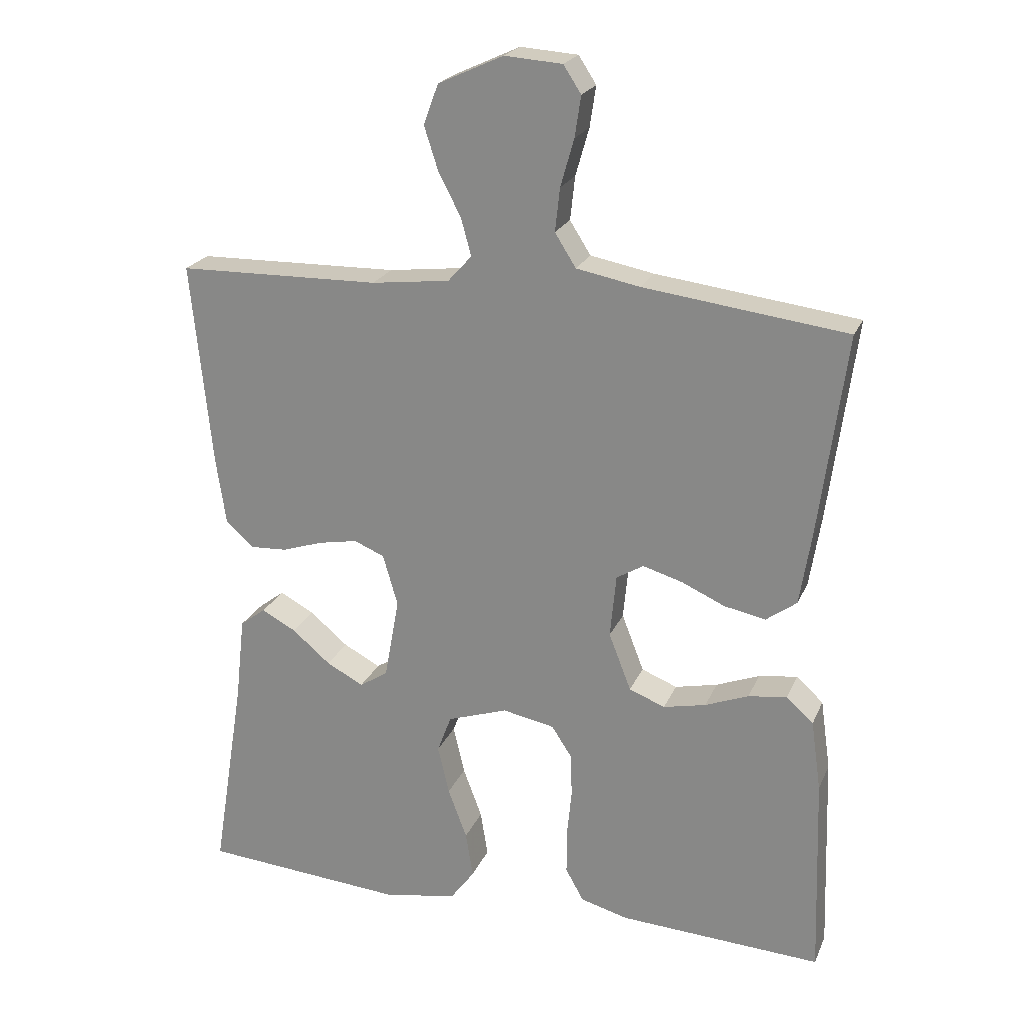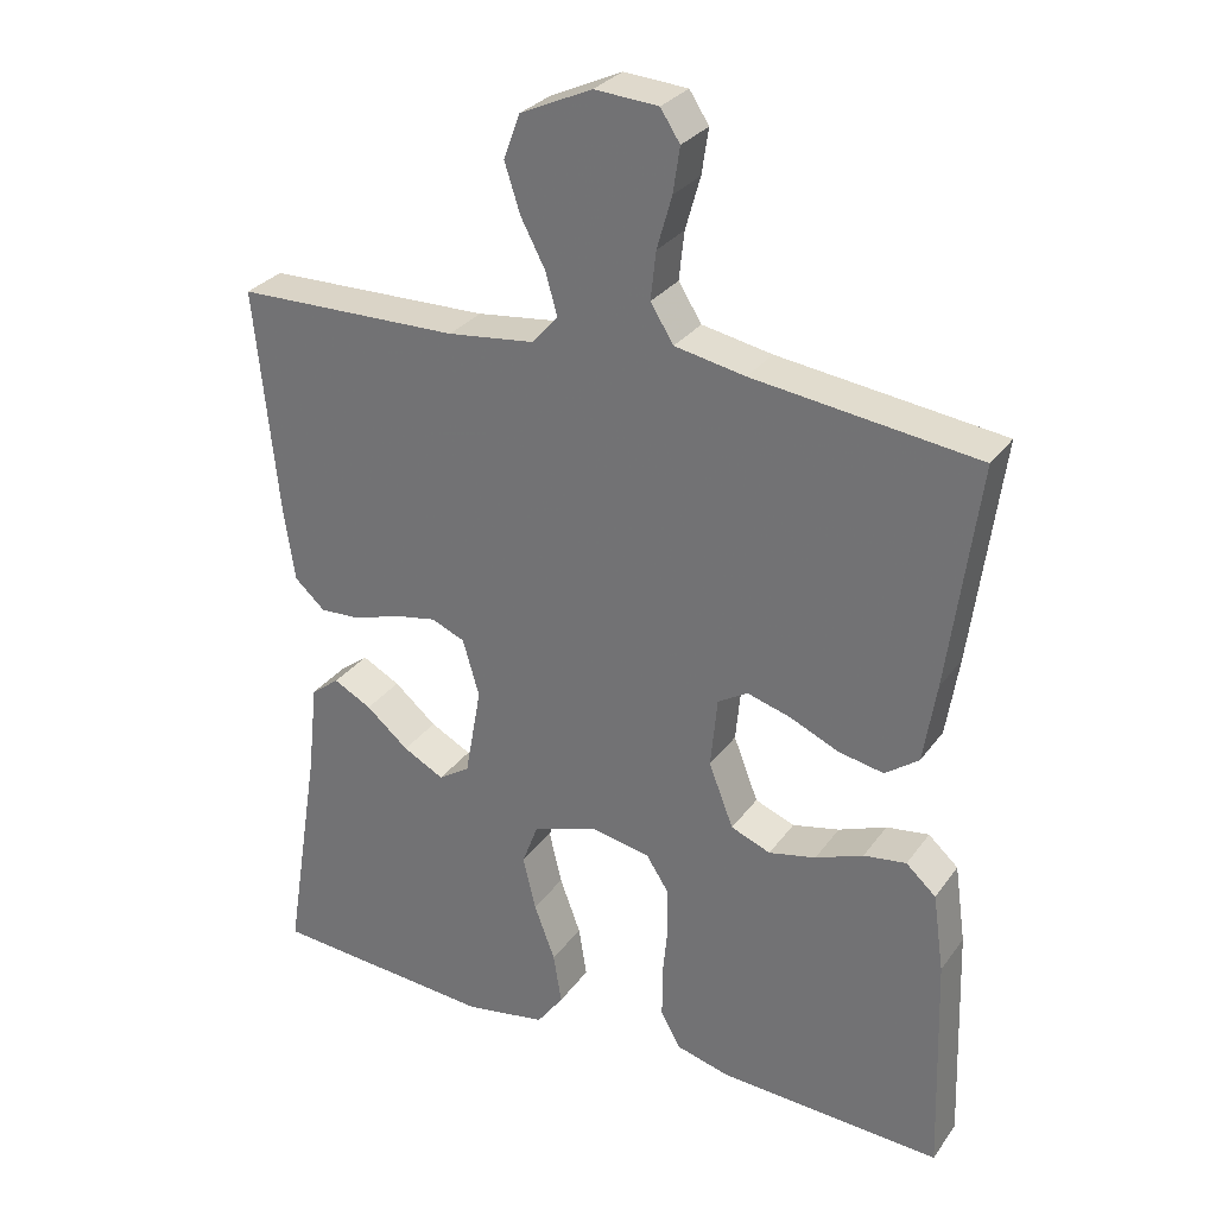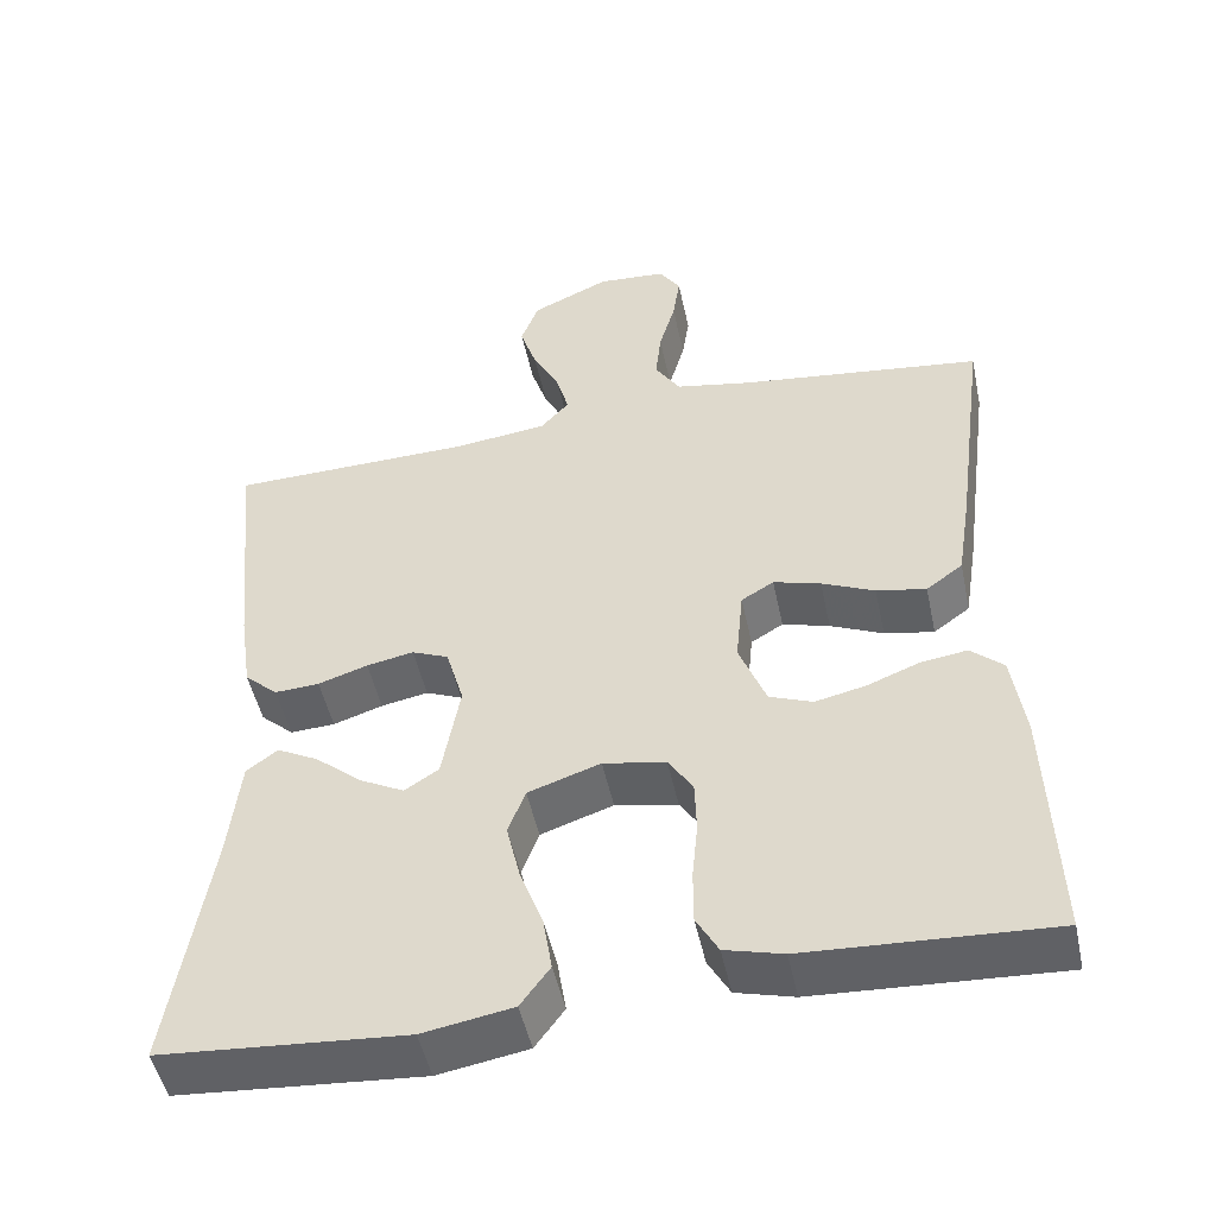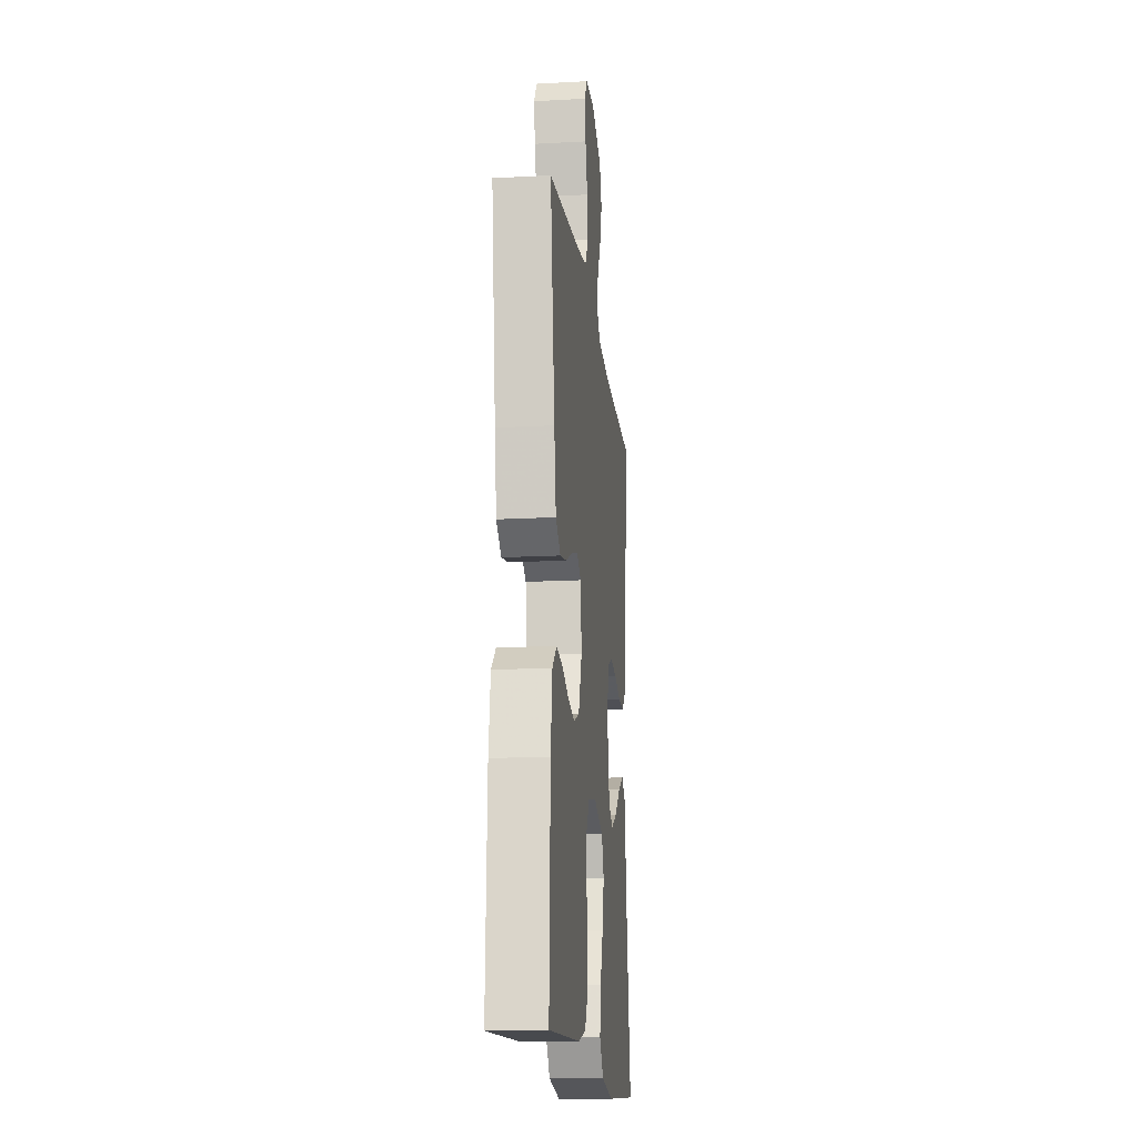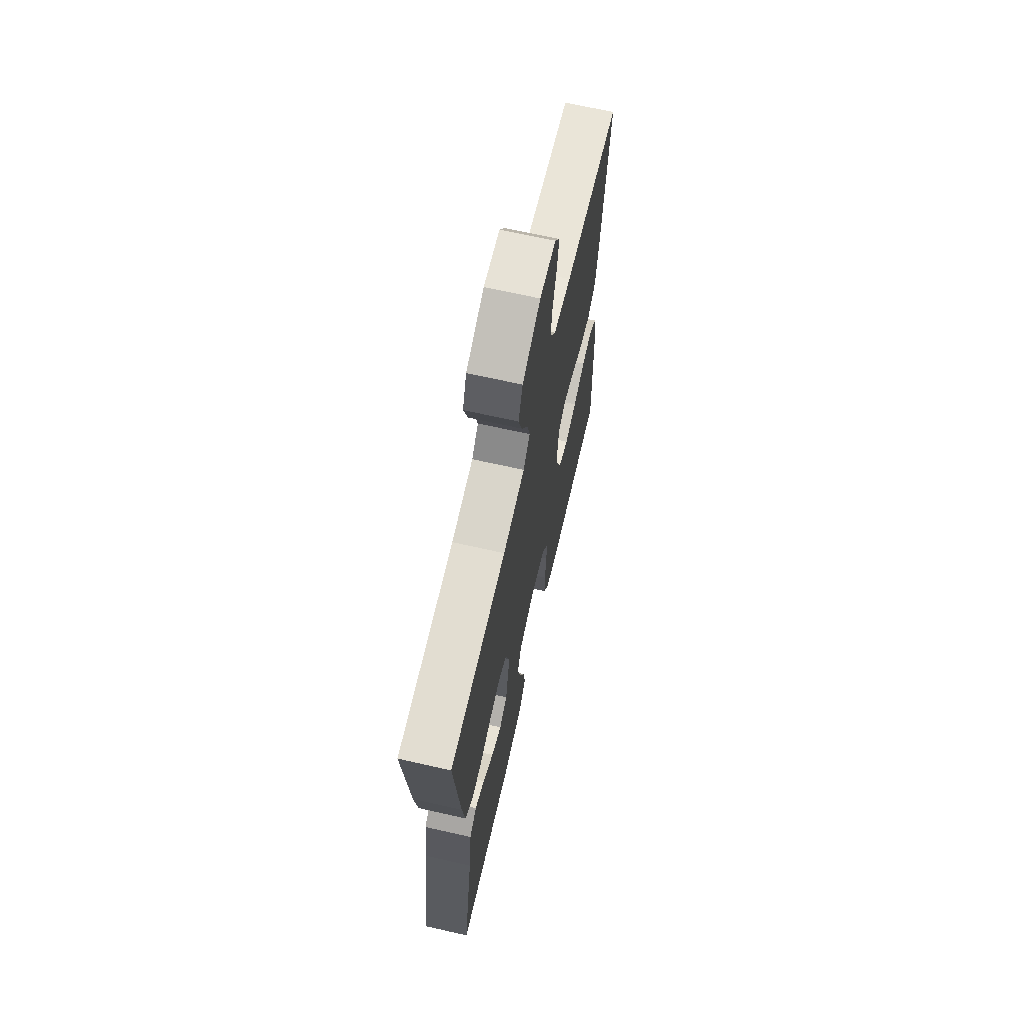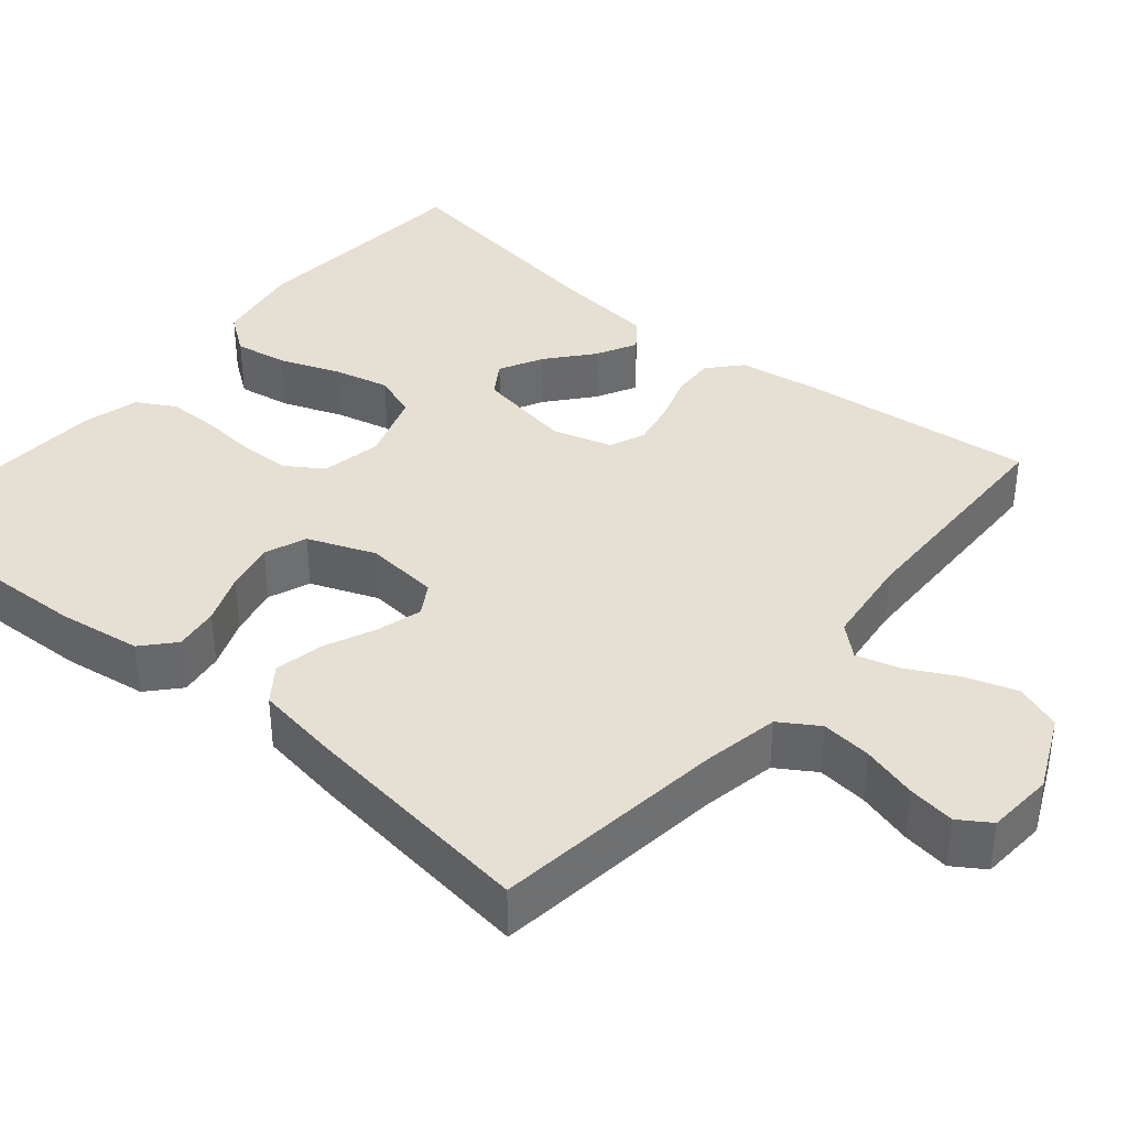
<metadata>
{"format":"obj","ext":"obj","renderer":"f3d","projection":"perspective","resolution":1024,"background":"white","views":[{"elev":22.3,"azim":-161.1,"up":"+Z"},{"elev":29.7,"azim":-151.0,"up":"+Z"},{"elev":-49.3,"azim":-168.0,"up":"+Z"},{"elev":-16.3,"azim":-83.6,"up":"+Z"},{"elev":67.3,"azim":102.8,"up":"+Z"},{"elev":37.9,"azim":-50.2,"up":"+Y"}]}
</metadata>
<code>
v -0.5 0.07 0.5
v -0.2 0.07 0.538
v -0.106 0.07 0.556
v -0.075 0.07 0.605
v -0.082 0.07 0.669
v -0.102 0.07 0.739
v -0.111 0.07 0.799
v -0.085 0.07 0.839
v 0 0.07 0.845
v 0.096 0.07 0.801
v 0.118 0.07 0.742
v 0.097 0.07 0.677
v 0.064 0.07 0.614
v 0.049 0.07 0.559
v 0.084 0.07 0.52
v 0.2 0.07 0.506
v 0.5 0.07 0.5
v 0.47 0.07 0.2
v 0.455 0.07 0.098
v 0.414 0.07 0.061
v 0.359 0.07 0.064
v 0.298 0.07 0.084
v 0.24 0.07 0.095
v 0.195 0.07 0.076
v 0.173 0.07 0
v 0.195 0.07 -0.122
v 0.237 0.07 -0.149
v 0.292 0.07 -0.12
v 0.349 0.07 -0.072
v 0.4 0.07 -0.045
v 0.438 0.07 -0.074
v 0.452 0.07 -0.2
v 0.5 0.07 -0.5
v 0.2 0.07 -0.523
v 0.09 0.07 -0.504
v 0.054 0.07 -0.455
v 0.065 0.07 -0.387
v 0.093 0.07 -0.312
v 0.11 0.07 -0.24
v 0.089 0.07 -0.184
v 0 0.07 -0.154
v -0.077 0.07 -0.169
v -0.107 0.07 -0.215
v -0.109 0.07 -0.279
v -0.102 0.07 -0.351
v -0.102 0.07 -0.417
v -0.129 0.07 -0.465
v -0.2 0.07 -0.484
v -0.5 0.07 -0.5
v -0.49 0.07 -0.2
v -0.475 0.07 -0.095
v -0.435 0.07 -0.059
v -0.378 0.07 -0.067
v -0.314 0.07 -0.092
v -0.251 0.07 -0.106
v -0.198 0.07 -0.085
v -0.165 0.07 0
v -0.174 0.07 0.094
v -0.214 0.07 0.118
v -0.272 0.07 0.101
v -0.337 0.07 0.072
v -0.398 0.07 0.06
v -0.443 0.07 0.093
v -0.46 0.07 0.2
v -0.5 0 0.5
v -0.2 0 0.538
v -0.106 0 0.556
v -0.075 0 0.605
v -0.082 0 0.669
v -0.102 0 0.739
v -0.111 0 0.799
v -0.085 0 0.839
v 0 0 0.845
v 0.096 0 0.801
v 0.118 0 0.742
v 0.097 0 0.677
v 0.064 0 0.614
v 0.049 0 0.559
v 0.084 0 0.52
v 0.2 0 0.506
v 0.5 0 0.5
v 0.47 0 0.2
v 0.455 0 0.098
v 0.414 0 0.061
v 0.359 0 0.064
v 0.298 0 0.084
v 0.24 0 0.095
v 0.195 0 0.076
v 0.173 0 0
v 0.195 0 -0.122
v 0.237 0 -0.149
v 0.292 0 -0.12
v 0.349 0 -0.072
v 0.4 0 -0.045
v 0.438 0 -0.074
v 0.452 0 -0.2
v 0.5 0 -0.5
v 0.2 0 -0.523
v 0.09 0 -0.504
v 0.054 0 -0.455
v 0.065 0 -0.387
v 0.093 0 -0.312
v 0.11 0 -0.24
v 0.089 0 -0.184
v 0 0 -0.154
v -0.077 0 -0.169
v -0.107 0 -0.215
v -0.109 0 -0.279
v -0.102 0 -0.351
v -0.102 0 -0.417
v -0.129 0 -0.465
v -0.2 0 -0.484
v -0.5 0 -0.5
v -0.49 0 -0.2
v -0.475 0 -0.095
v -0.435 0 -0.059
v -0.378 0 -0.067
v -0.314 0 -0.092
v -0.251 0 -0.106
v -0.198 0 -0.085
v -0.165 0 0
v -0.174 0 0.094
v -0.214 0 0.118
v -0.272 0 0.101
v -0.337 0 0.072
v -0.398 0 0.06
v -0.443 0 0.093
v -0.46 0 0.2
f 64 1 2
f 63 64 2
f 62 63 2
f 61 62 2
f 60 61 2
f 59 60 2 3
f 58 59 3 4
f 57 58 4
f 52 53 54
f 51 52 54
f 50 51 54
f 49 50 54
f 48 49 54
f 47 48 54
f 46 47 54
f 45 46 54
f 44 45 54
f 43 44 54 55
f 42 43 55 56
f 36 37 38
f 35 36 38
f 34 35 38
f 33 34 38
f 32 33 38
f 31 32 38
f 30 31 38
f 29 30 38
f 28 29 38
f 27 28 38 39
f 26 27 39 40
f 20 21 22
f 19 20 22
f 18 19 22
f 17 18 22
f 16 17 22
f 15 16 22 23
f 14 15 23 24
f 11 12 13
f 10 11 13
f 9 10 13
f 8 9 13
f 7 8 13
f 6 7 13
f 5 6 13
f 4 5 13 14
f 14 24 25
f 4 14 25
f 57 4 25
f 56 57 25
f 42 56 25
f 41 42 25
f 25 26 40 41
f 66 65 128
f 66 128 127
f 66 127 126
f 66 126 125
f 66 125 124
f 67 66 124 123
f 68 67 123 122
f 68 122 121
f 118 117 116
f 118 116 115
f 118 115 114
f 118 114 113
f 118 113 112
f 118 112 111
f 118 111 110
f 118 110 109
f 118 109 108
f 119 118 108 107
f 120 119 107 106
f 102 101 100
f 102 100 99
f 102 99 98
f 102 98 97
f 102 97 96
f 102 96 95
f 102 95 94
f 102 94 93
f 102 93 92
f 103 102 92 91
f 104 103 91 90
f 86 85 84
f 86 84 83
f 86 83 82
f 86 82 81
f 86 81 80
f 87 86 80 79
f 88 87 79 78
f 77 76 75
f 77 75 74
f 77 74 73
f 77 73 72
f 77 72 71
f 77 71 70
f 77 70 69
f 78 77 69 68
f 89 88 78
f 89 78 68
f 89 68 121
f 89 121 120
f 89 120 106
f 89 106 105
f 105 104 90 89
f 1 65 66 2
f 2 66 67 3
f 3 67 68 4
f 4 68 69 5
f 5 69 70 6
f 6 70 71 7
f 7 71 72 8
f 8 72 73 9
f 9 73 74 10
f 10 74 75 11
f 11 75 76 12
f 12 76 77 13
f 13 77 78 14
f 14 78 79 15
f 15 79 80 16
f 16 80 81 17
f 17 81 82 18
f 18 82 83 19
f 19 83 84 20
f 20 84 85 21
f 21 85 86 22
f 22 86 87 23
f 23 87 88 24
f 24 88 89 25
f 25 89 90 26
f 26 90 91 27
f 27 91 92 28
f 28 92 93 29
f 29 93 94 30
f 30 94 95 31
f 31 95 96 32
f 32 96 97 33
f 33 97 98 34
f 34 98 99 35
f 35 99 100 36
f 36 100 101 37
f 37 101 102 38
f 38 102 103 39
f 39 103 104 40
f 40 104 105 41
f 41 105 106 42
f 42 106 107 43
f 43 107 108 44
f 44 108 109 45
f 45 109 110 46
f 46 110 111 47
f 47 111 112 48
f 48 112 113 49
f 49 113 114 50
f 50 114 115 51
f 51 115 116 52
f 52 116 117 53
f 53 117 118 54
f 54 118 119 55
f 55 119 120 56
f 56 120 121 57
f 57 121 122 58
f 58 122 123 59
f 59 123 124 60
f 60 124 125 61
f 61 125 126 62
f 62 126 127 63
f 63 127 128 64
f 64 128 65 1

</code>
